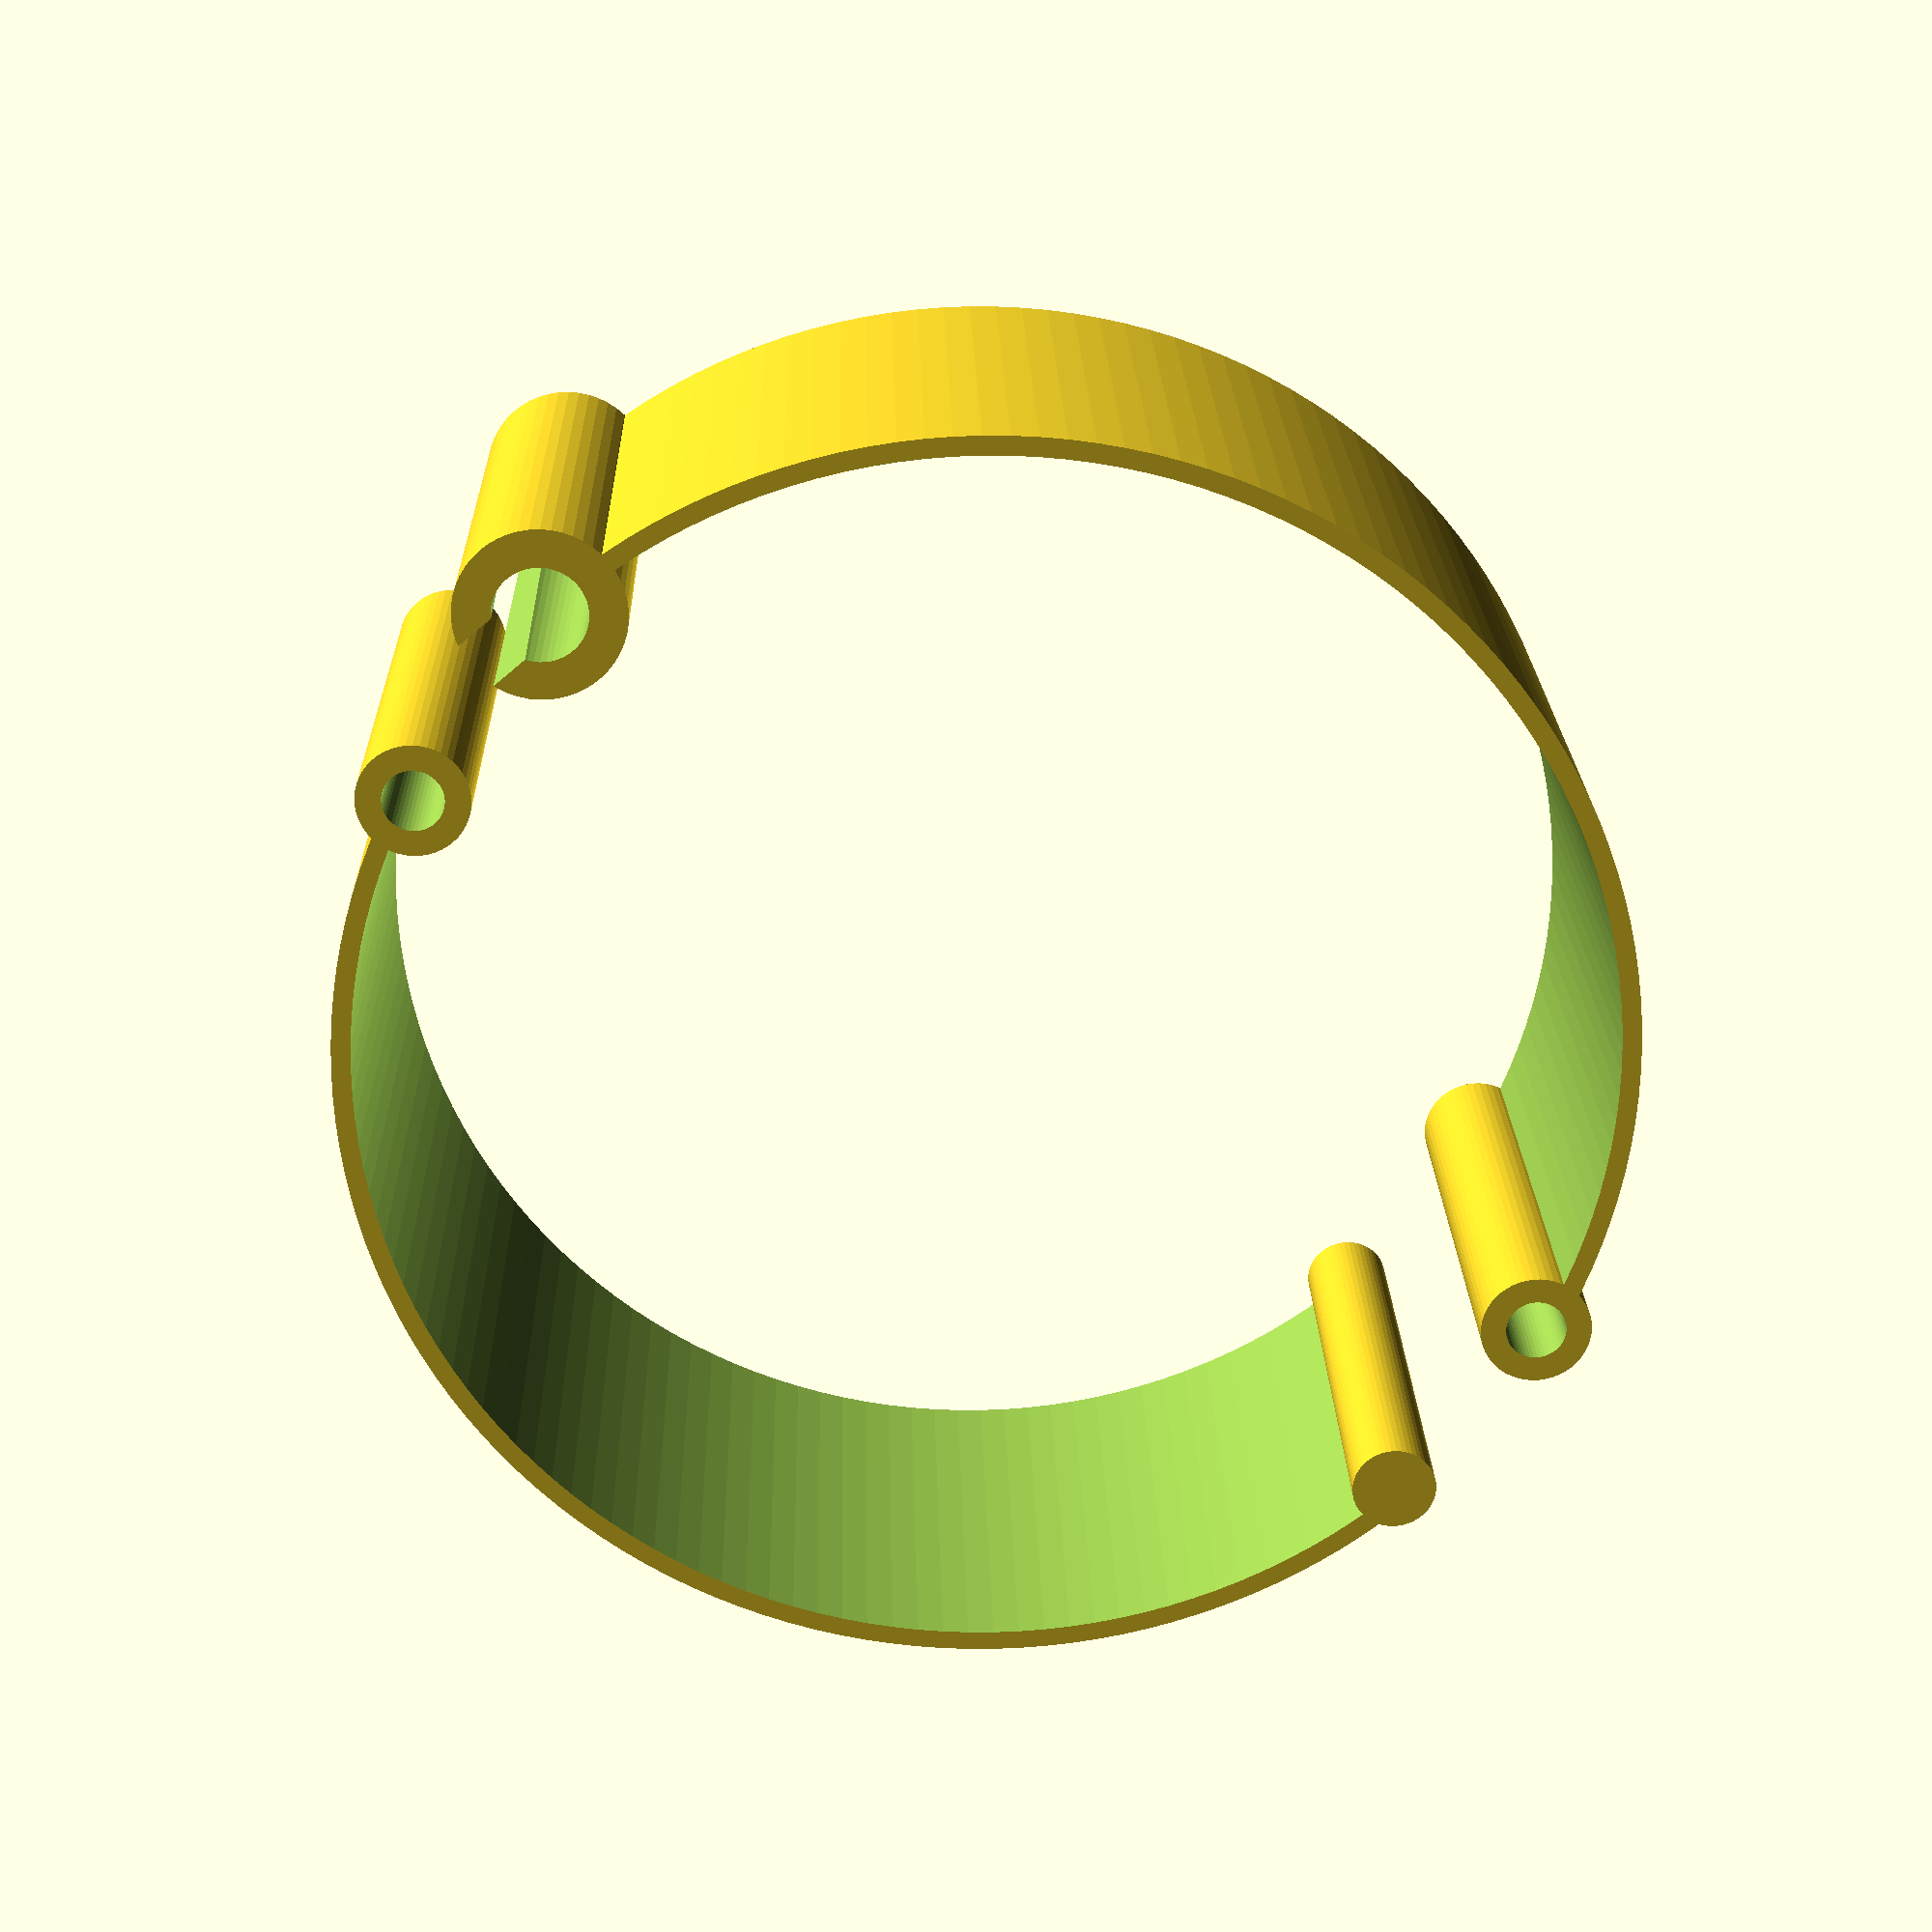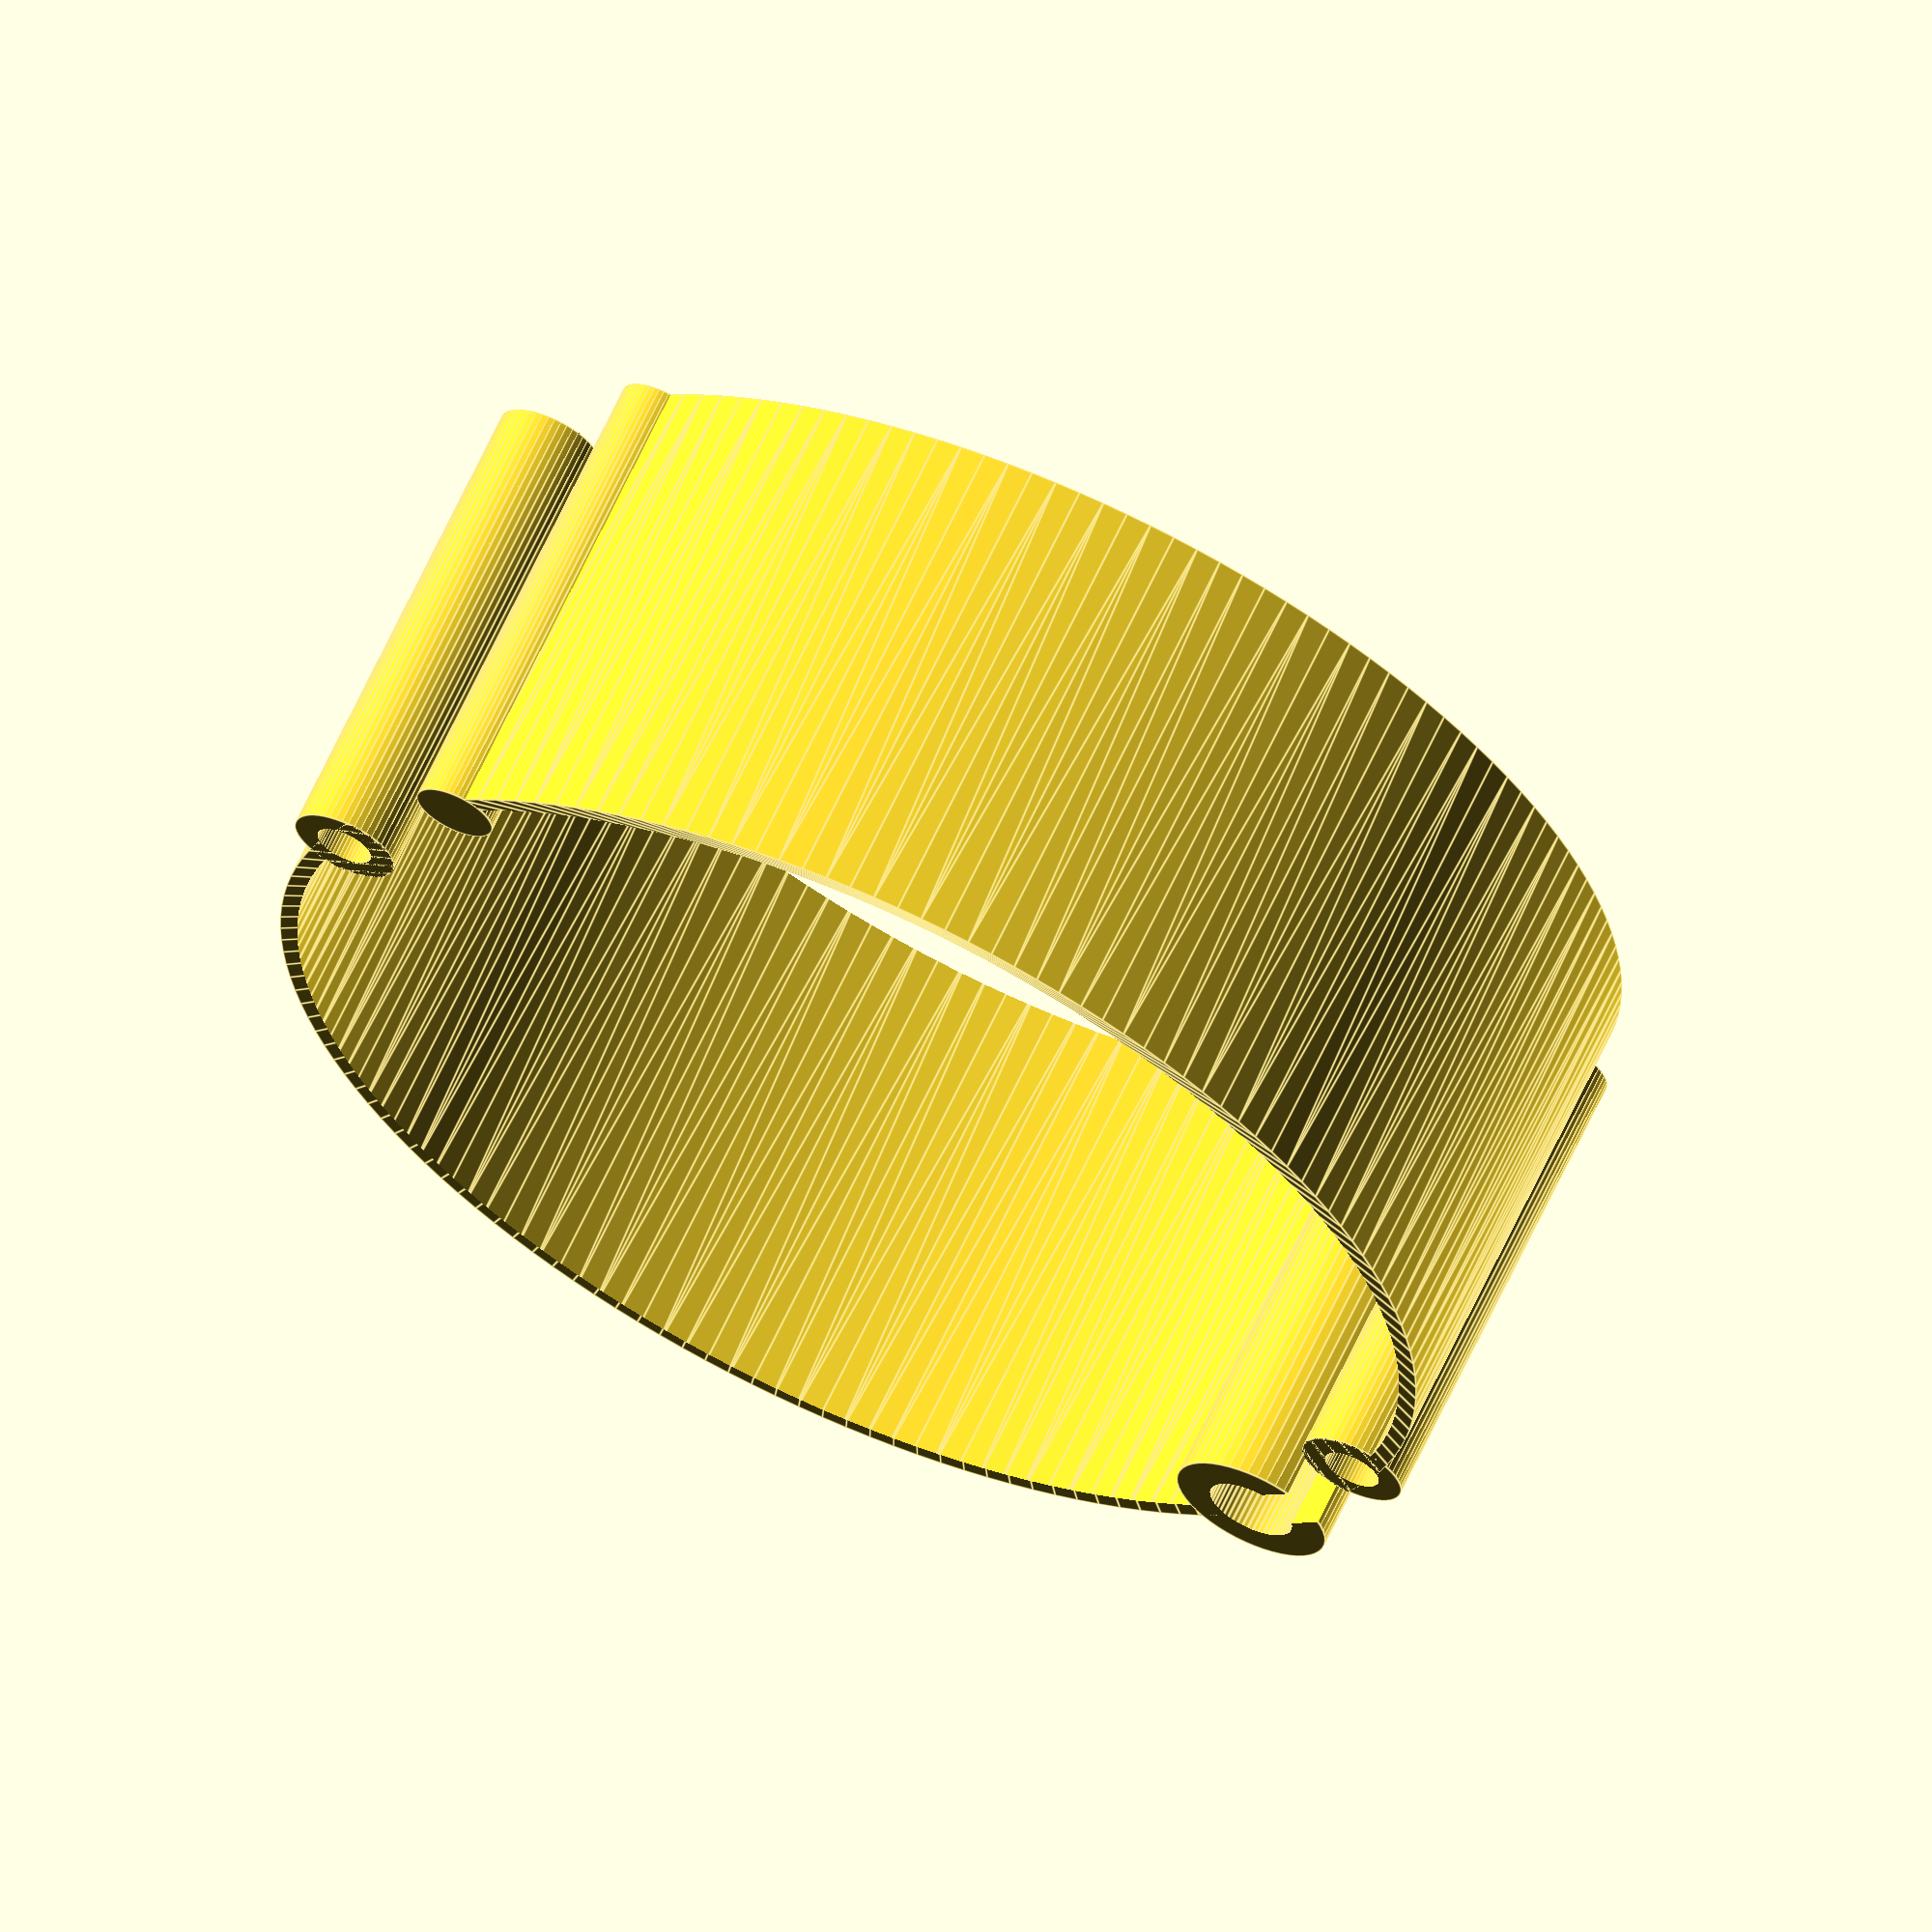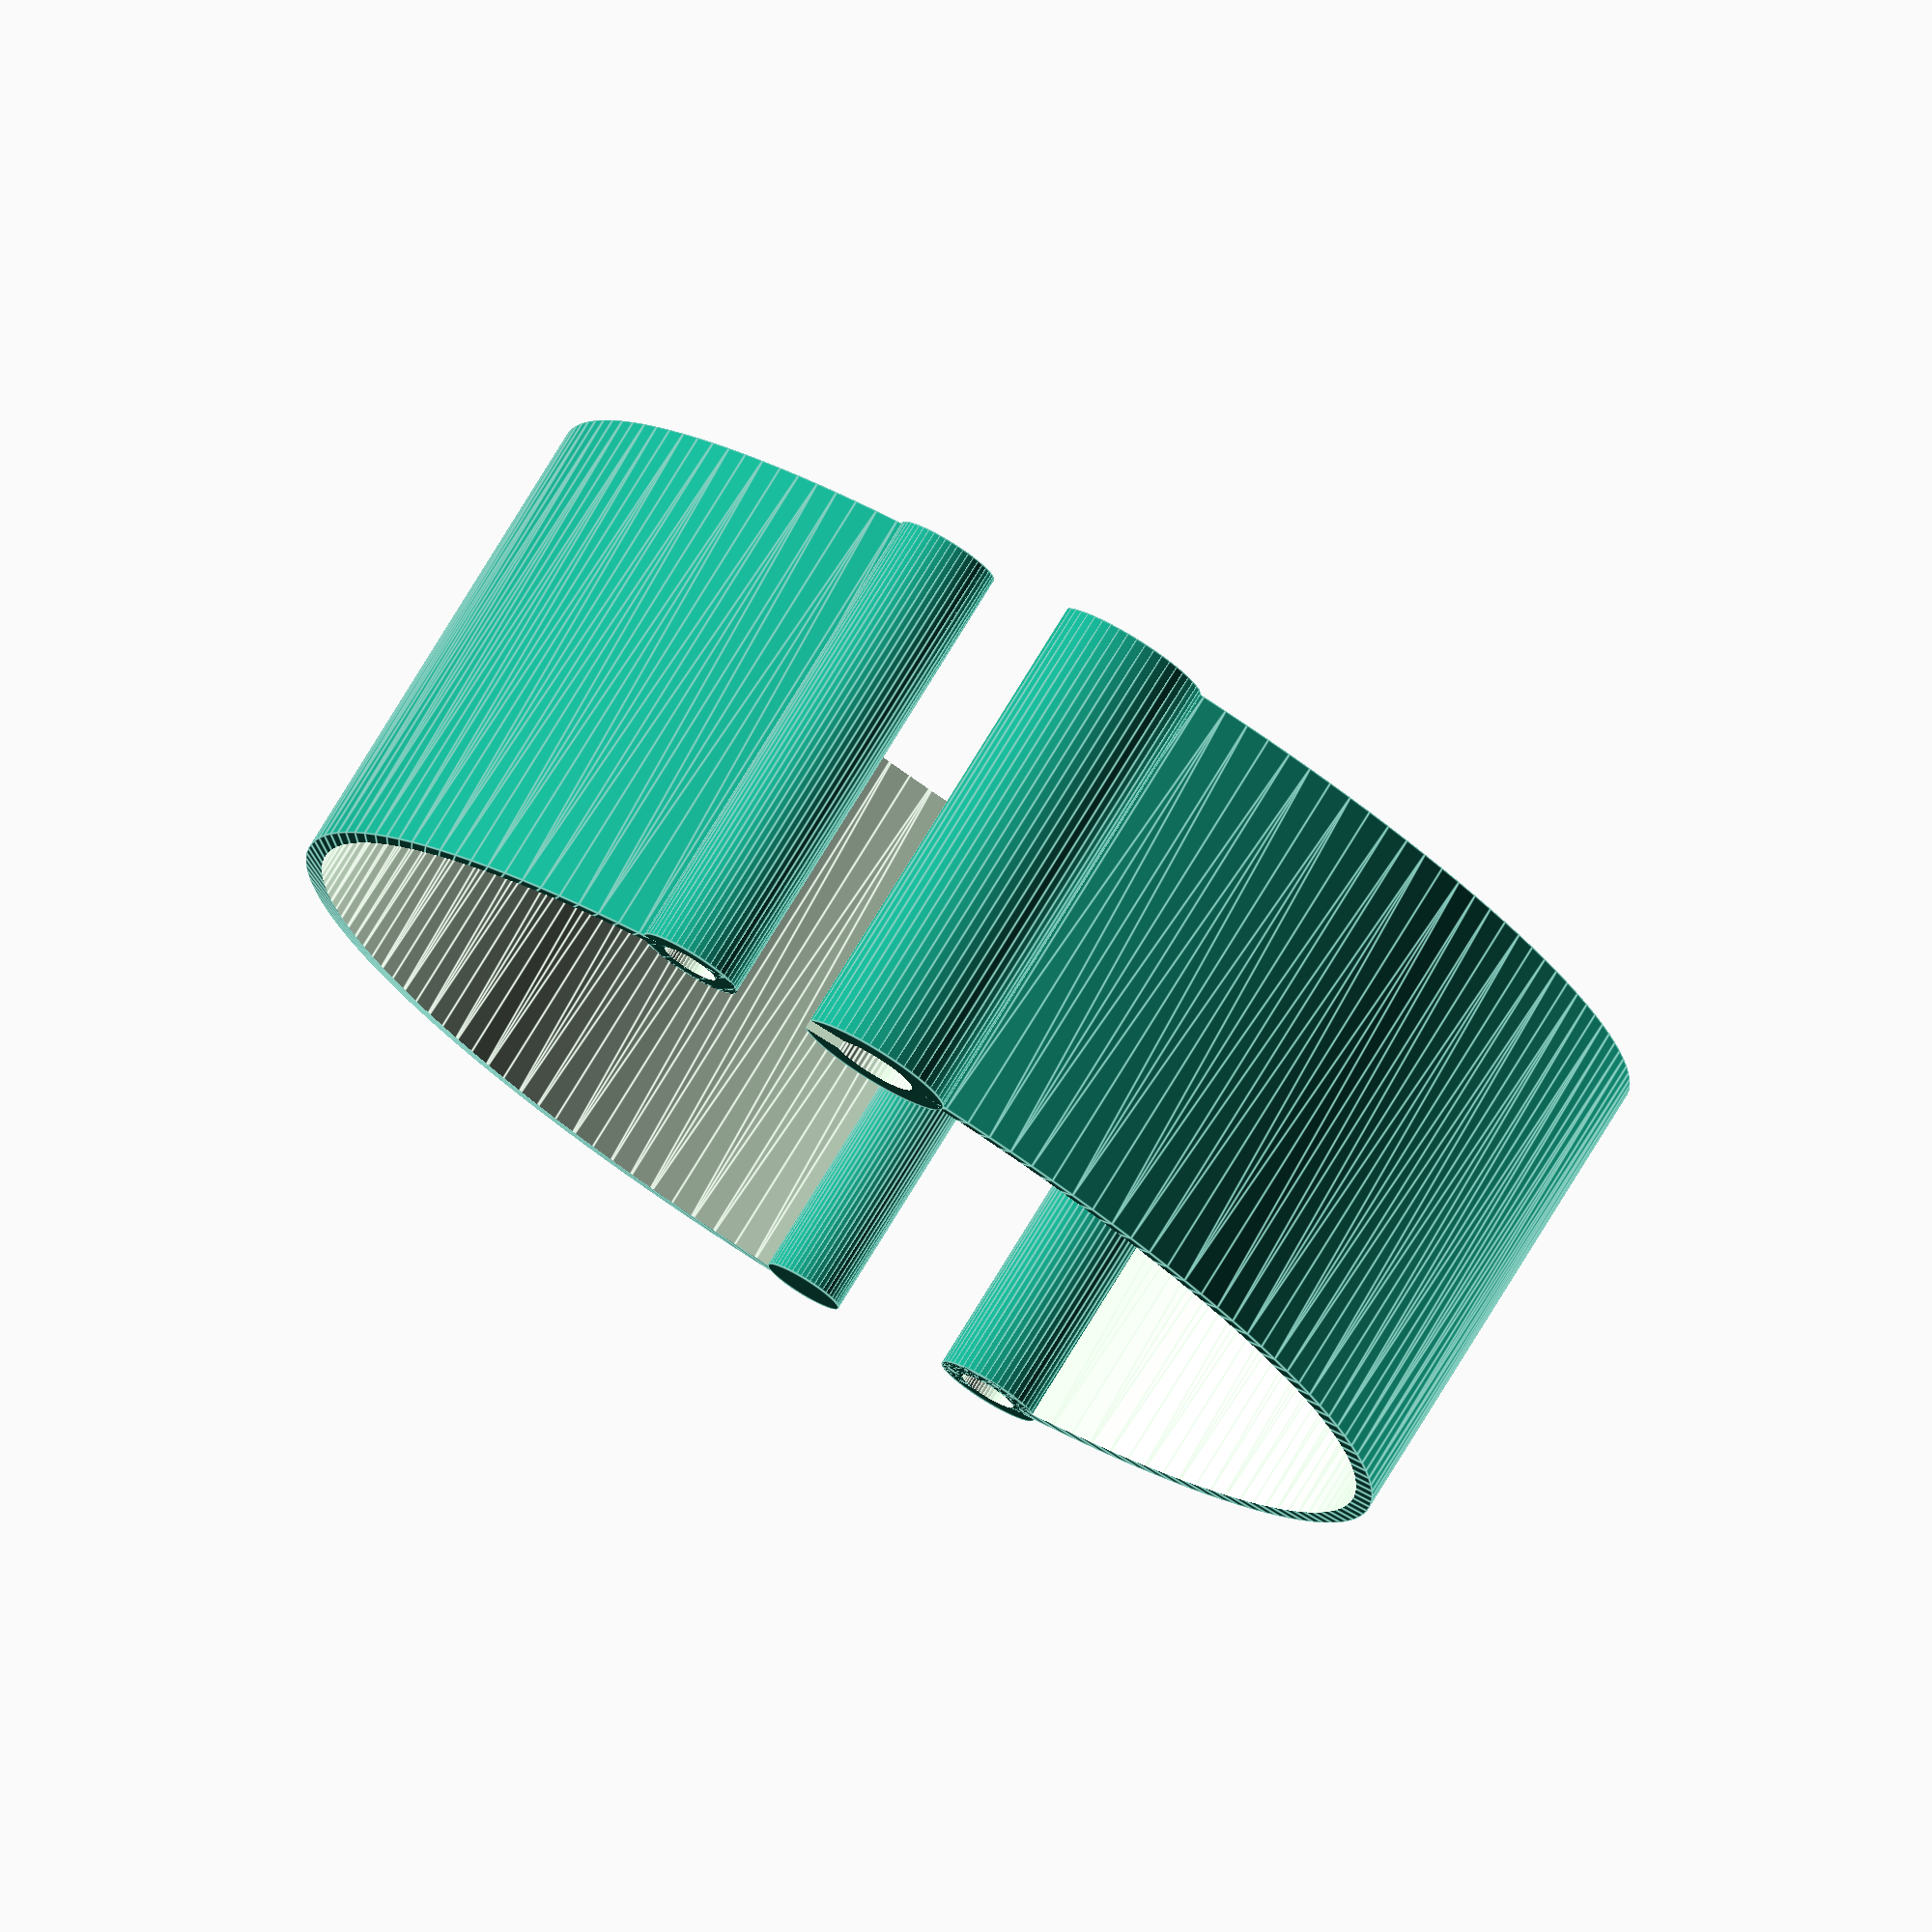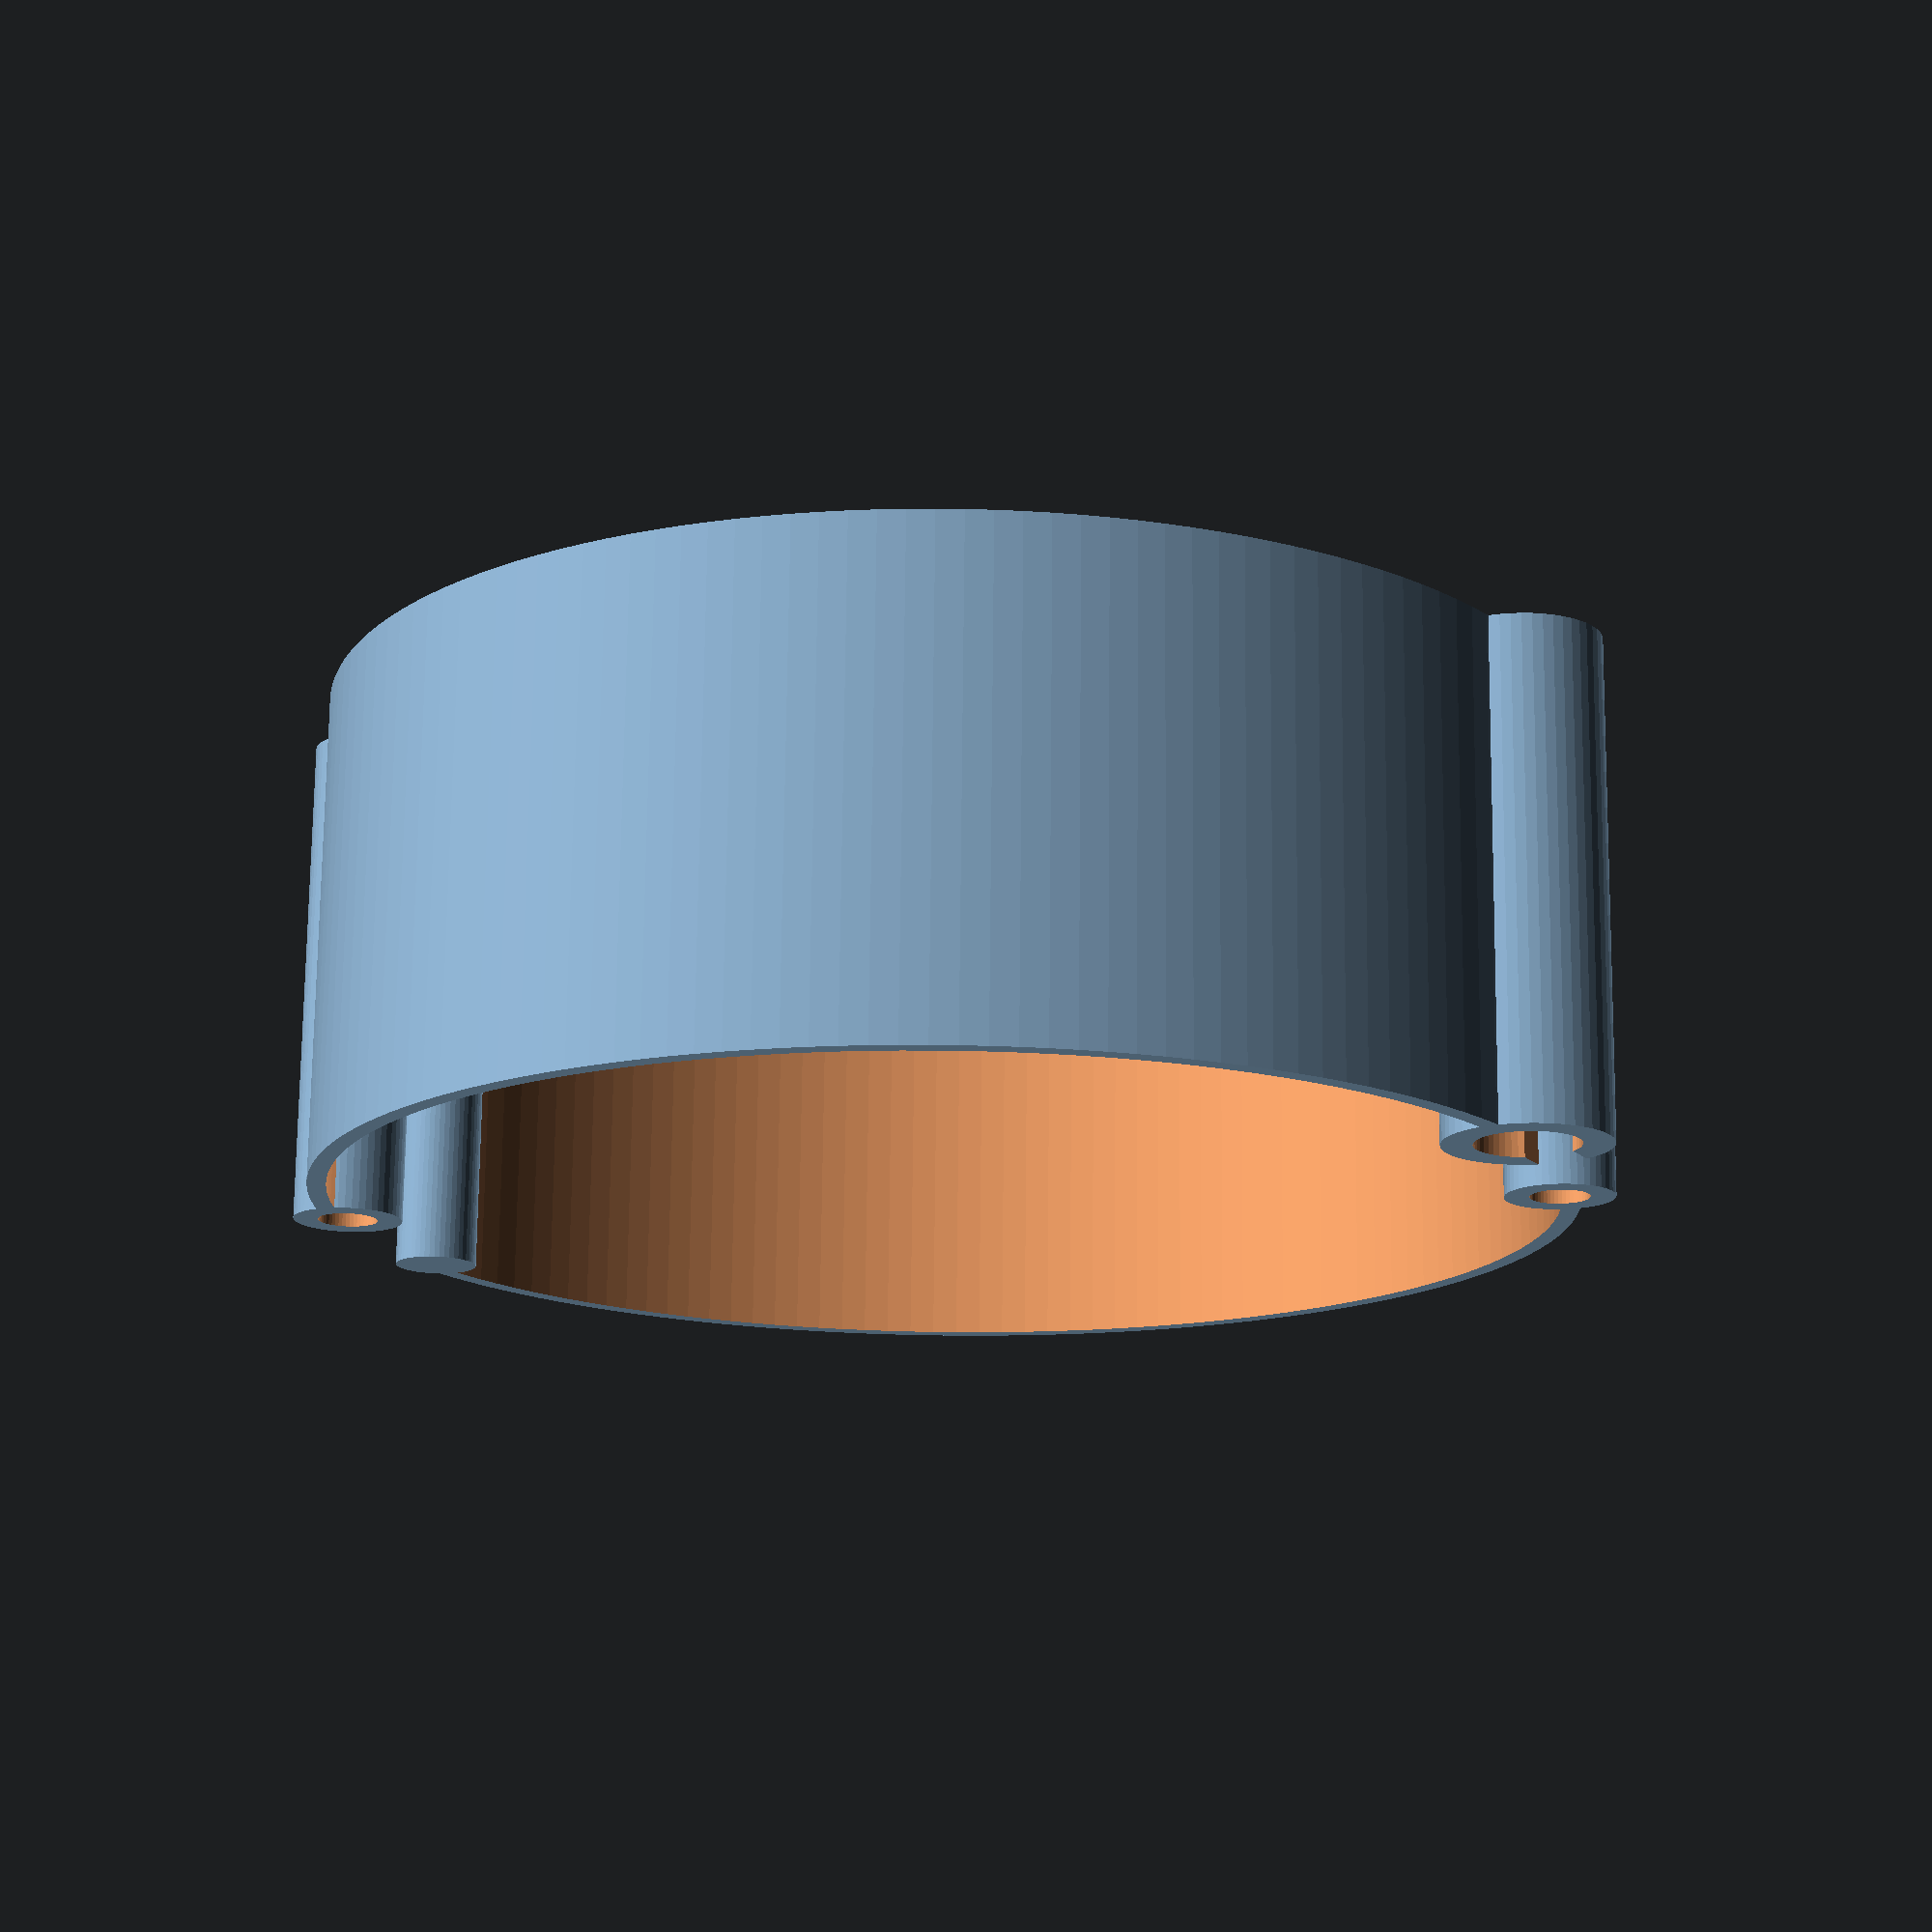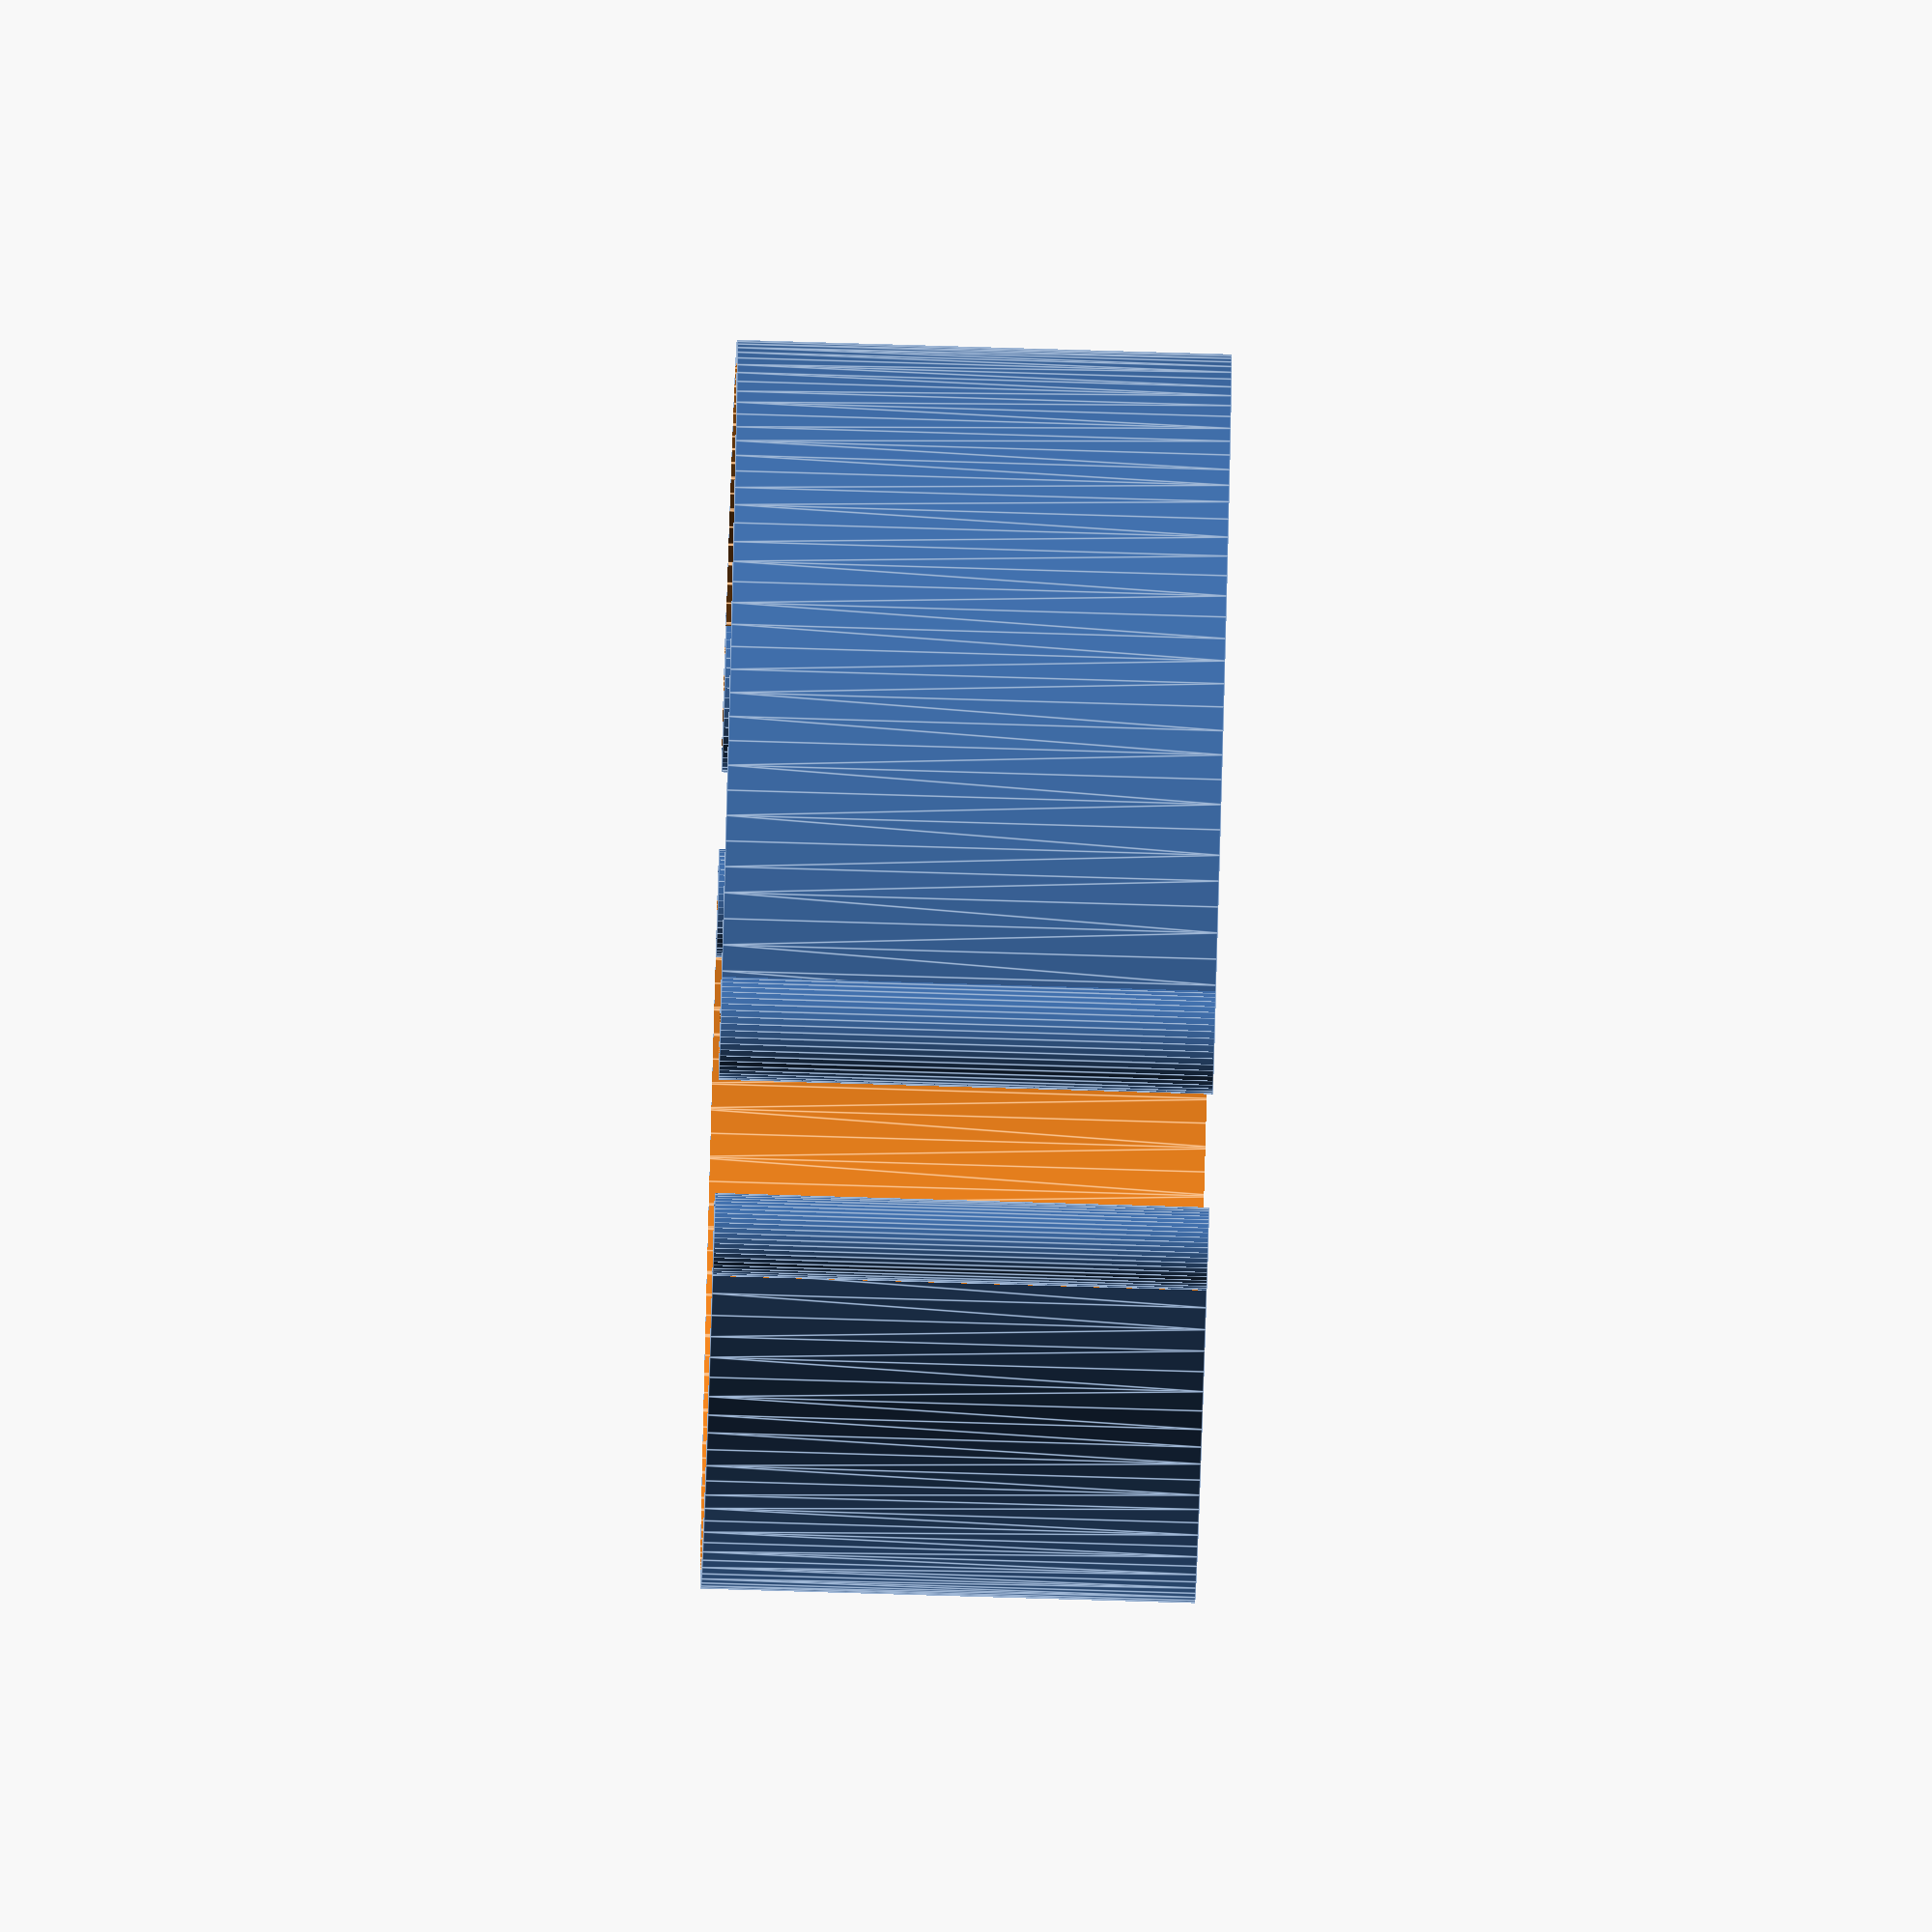
<openscad>
//watchband by isaac budmen @ibudmen

// Width of strap?
strap_width = 22; // [8,9,10,11,12,13,14,15,16,17,18,19,20,21,22,24,26]
// Length of strap?
strap_length = 24; // [22,24,26,28,30,32,34,36,38,40,42]

//Other variables
pin_radius = 1.2; // Actual pin size divided by 2

//WHERE THE MAGIC HAPPENS
union(){
	pins(); 
	band();
};

module pins(){
	difference(){
	translate([-4.4,-strap_length,-(strap_width/2)+1])cylinder(strap_width-2,pin_radius+1,pin_radius+1,$fn = 50);
	translate([-4.4,-strap_length,-(strap_width/2)])cylinder(strap_width+3,pin_radius,pin_radius,$fn = 50);
	};

	difference(){
	translate([4.4,strap_length,-(strap_width/2)+1])cylinder(strap_width-2,pin_radius+1,pin_radius+1,$fn = 50);
	translate([4.4,strap_length,-(strap_width/2)])cylinder(strap_width+3,pin_radius,pin_radius,$fn = 50);
};
};

module pin_holes(){
translate([0,strap_length,-(strap_width/2)])cylinder(strap_width+3,pin_radius,pin_radius,$fn = 50);
translate([0,strap_length,(-strap_width/2)])cylinder(strap_width+3,pin_radius,pin_radius,$fn = 50);
};

module inside(){
cylinder(strap_width-2,strap_length+1.25,strap_length+1.25,center=true, $fn=150);
};

module outband(){
hull(){inside();
cube(size = [2,2,18],center=true);} // Add platform shape to watch band for watch head
};

module band(){
difference(){	
outband();
scale([0.97,0.97,1.1])outband();
cube(size = [12,strap_length*3,24],center=true);
translate([4.4,-strap_length,0])cylinder(strap_width+3,2*(pin_radius),2*(pin_radius),center=true,$fn = 50); // //outside latch - clearing interfering watch band bit for pin
};

difference(){
translate([4.4,-strap_length-.5,0])cylinder(strap_width-2,1.5*(pin_radius+1),1.5*(pin_radius+1),center=true,$fn = 50); //outside latch - body  
translate([4.4,-strap_length-.5,0])cylinder(strap_width+3,1.5*(pin_radius),1.75*(pin_radius),center=true,$fn = 50); // //outside latch - clearing cylinder for pin
translate([2.4,-strap_length-1,0])rotate([0,0,12])cube([6,2,30],center=true);
 // clearing cube for band
};
translate([-4.4,strap_length,0])cylinder(strap_width-2,1.4*(pin_radius),1.4*(pin_radius),center=true,$fn = 50); // inside latch pin
};
</openscad>
<views>
elev=338.7 azim=232.2 roll=178.7 proj=p view=wireframe
elev=115.7 azim=236.2 roll=335.4 proj=o view=edges
elev=282.5 azim=186.4 roll=211.4 proj=o view=edges
elev=285.9 azim=252.2 roll=0.6 proj=p view=wireframe
elev=260.0 azim=353.8 roll=271.7 proj=o view=edges
</views>
